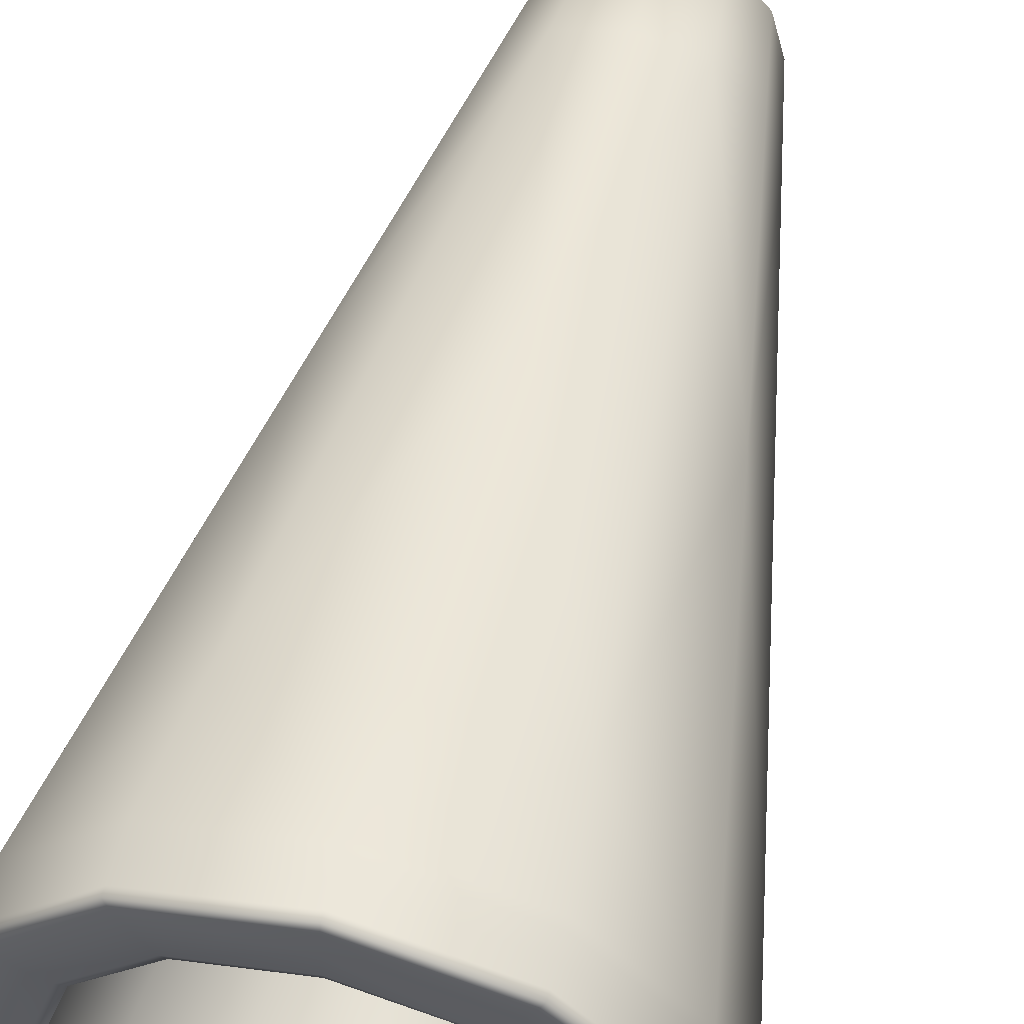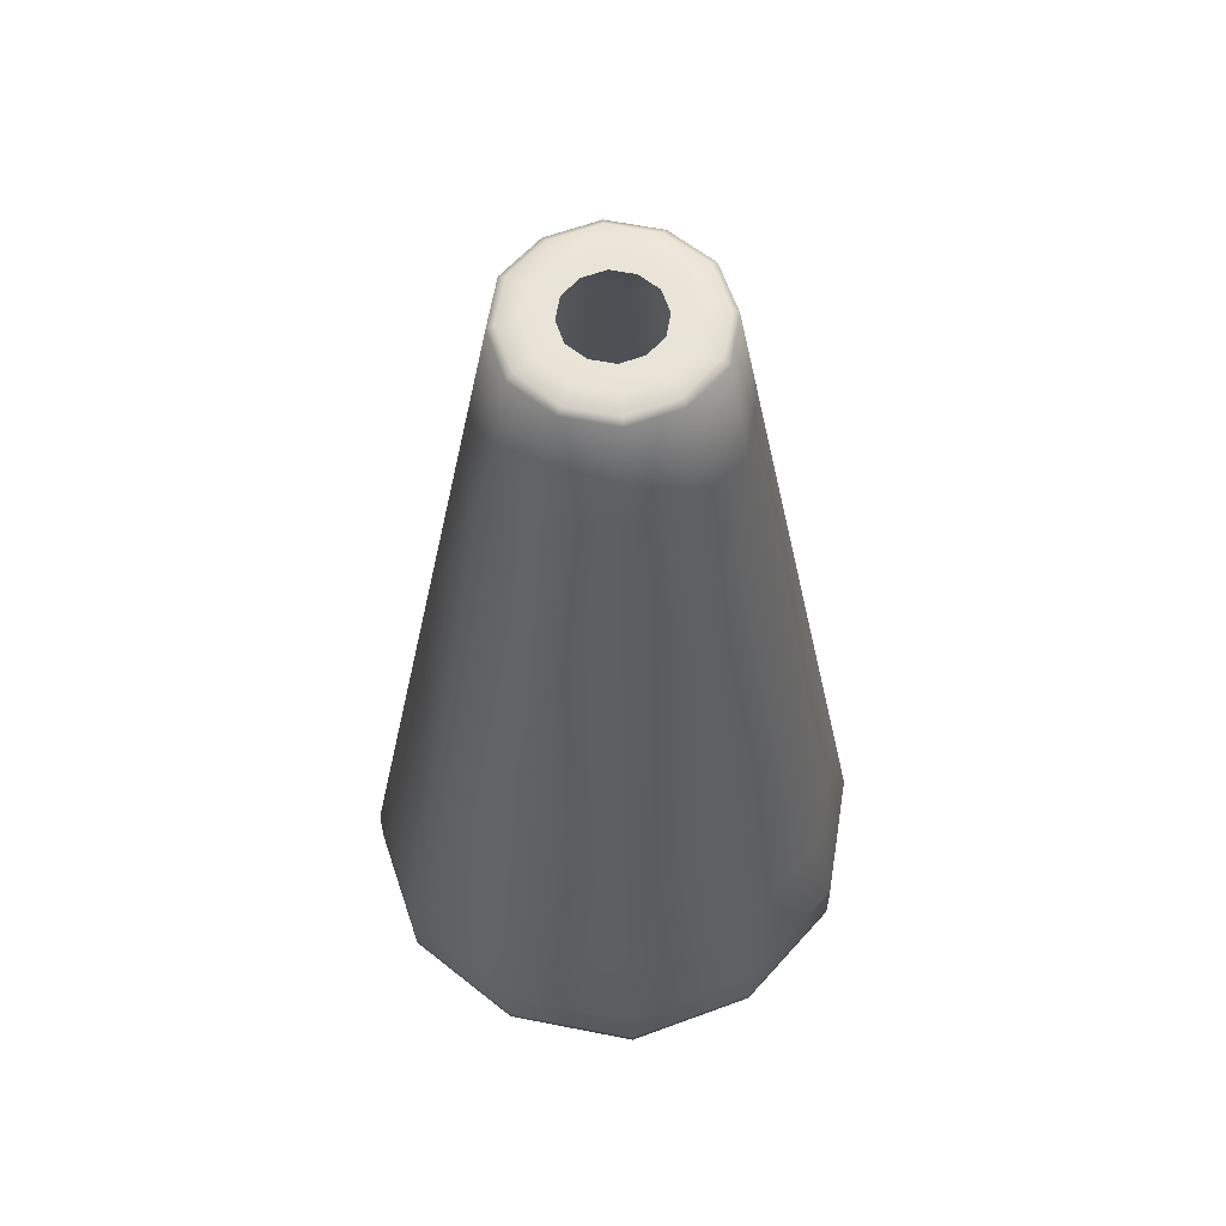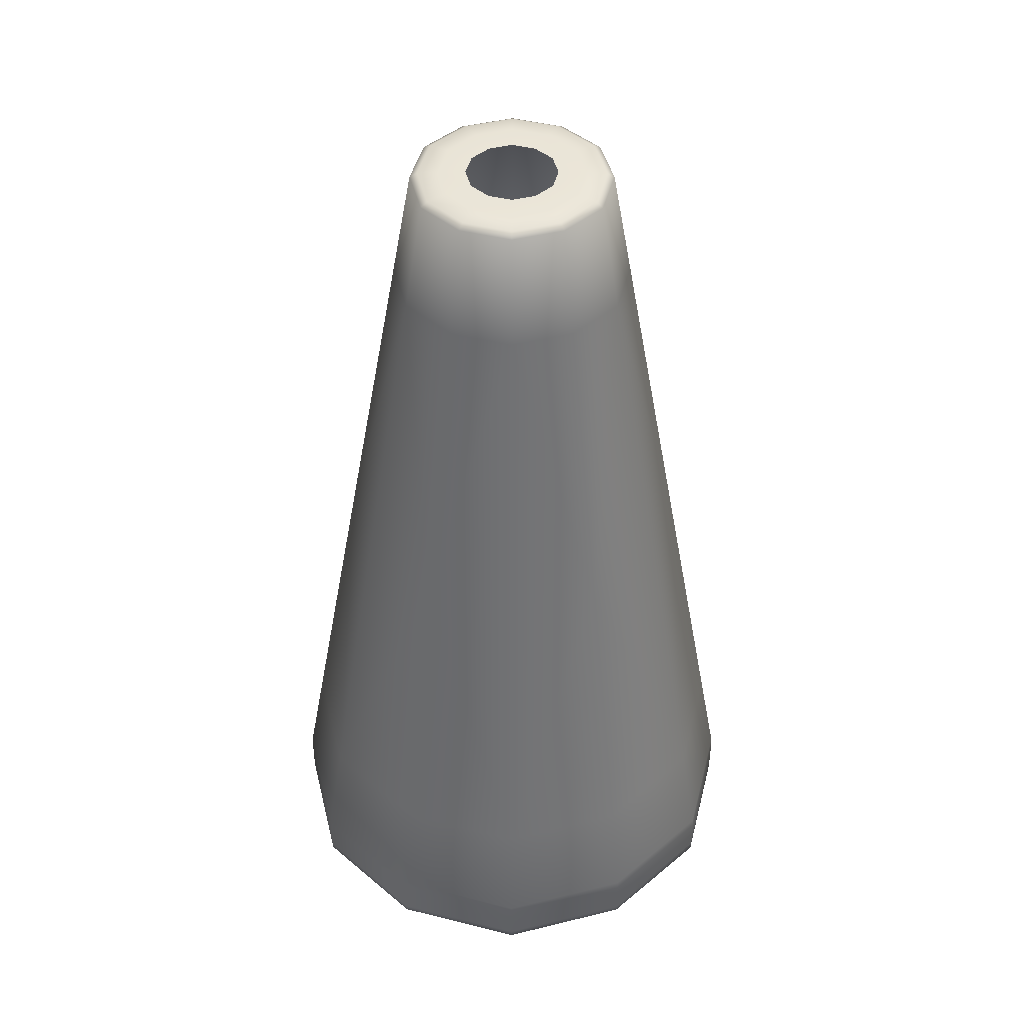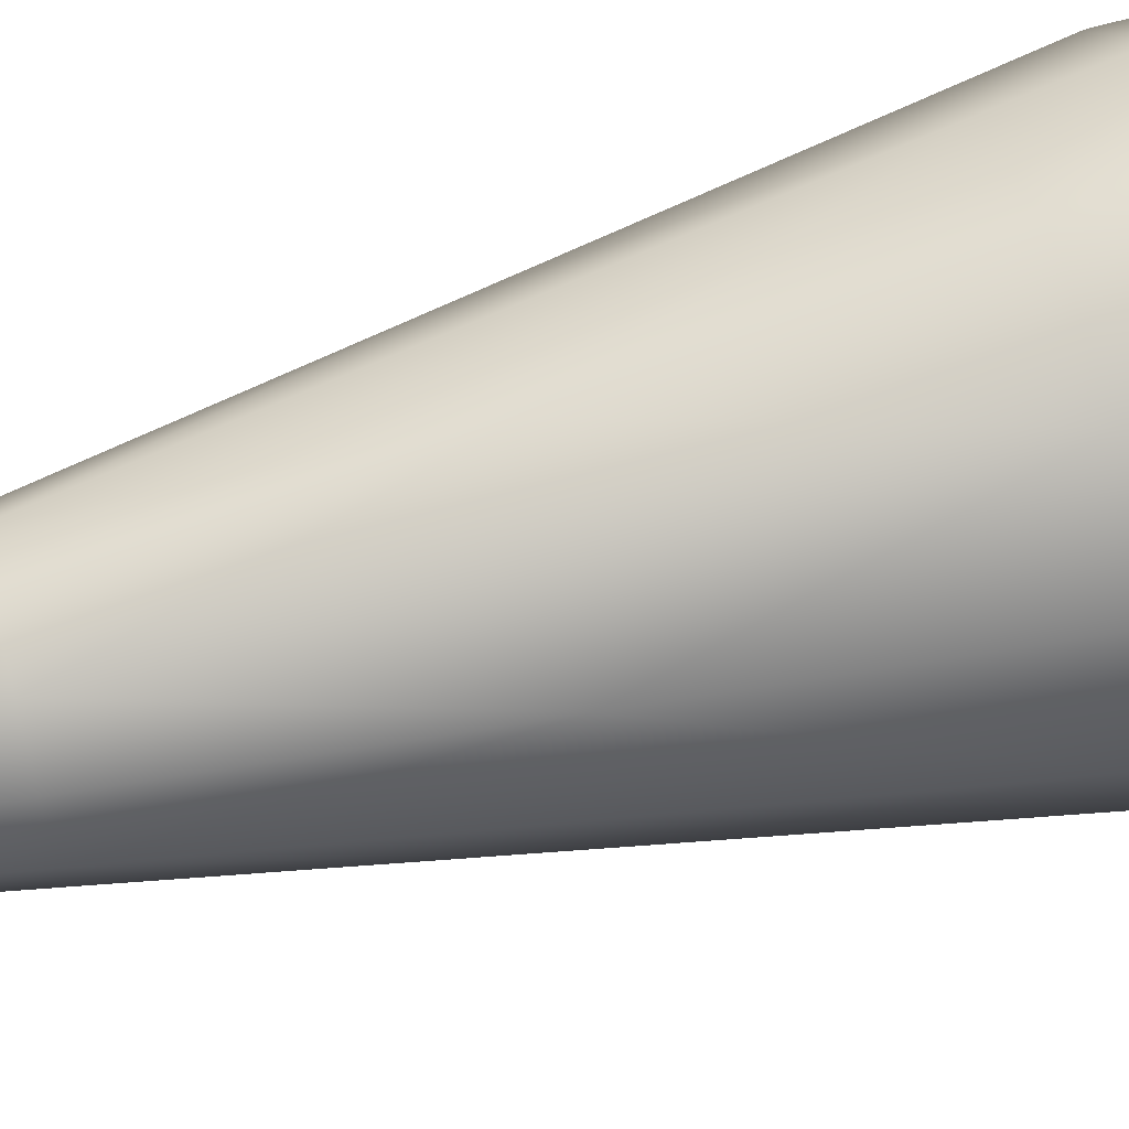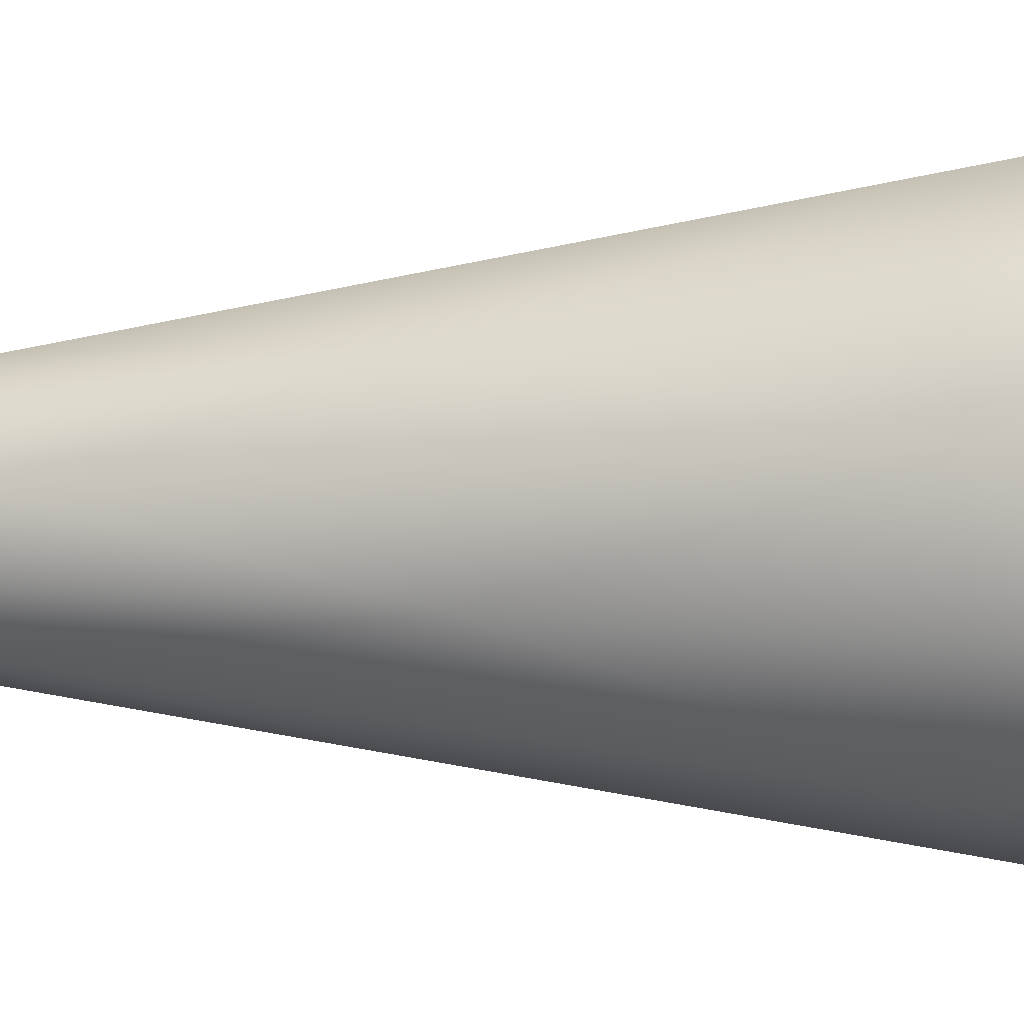
<metadata>
{"format":"obj","ext":"obj","renderer":"f3d","projection":"perspective","resolution":1024,"background":"white","views":[{"elev":55.4,"azim":13.9,"up":"+Z"},{"elev":60.2,"azim":86.7,"up":"+Y"},{"elev":44.8,"azim":151.5,"up":"+Y"},{"elev":60.2,"azim":-105.7,"up":"+Z"},{"elev":-7.5,"azim":-85.2,"up":"+Z"}]}
</metadata>
<code>
o BlindStringKnob_0001
v 1.414 2.081 0.7385
v 1.413 2.081 0.739
v 1.413 2.081 0.7399
v 1.414 2.081 0.7398
v 1.415 2.081 0.7398
v 1.415 2.081 0.738
v 1.413 2.081 0.7367
v 1.413 2.081 0.7374
v 1.412 2.081 0.7383
v 1.414 2.081 0.7412
v 1.413 2.081 0.7408
v 1.412 2.081 0.7414
v 1.413 2.081 0.7423
v 1.413 2.081 0.743
v 1.415 2.081 0.7416
v 1.412 2.081 0.7427
v 1.412 2.081 0.7417
v 1.411 2.081 0.7415
v 1.41 2.081 0.7424
v 1.41 2.081 0.7431
v 1.412 2.081 0.7435
v 1.409 2.081 0.7414
v 1.41 2.081 0.7408
v 1.41 2.081 0.7399
v 1.409 2.081 0.74
v 1.408 2.081 0.74
v 1.408 2.081 0.7418
v 1.409 2.081 0.7386
v 1.41 2.081 0.7391
v 1.411 2.081 0.7384
v 1.41 2.081 0.7375
v 1.41 2.081 0.7368
v 1.408 2.081 0.7382
v 1.411 2.081 0.7371
v 1.411 2.081 0.7381
v 1.411 2.081 0.7363
v 1.411 2.045 0.7313
v 1.407 2.045 0.7325
v 1.406 2.045 0.7316
v 1.411 2.045 0.7303
v 1.416 2.045 0.7314
v 1.416 2.045 0.7323
v 1.415 2.045 0.7332
v 1.411 2.045 0.7323
v 1.408 2.045 0.7334
v 1.404 2.045 0.7358
v 1.403 2.045 0.7401
v 1.402 2.045 0.7401
v 1.403 2.045 0.7353
v 1.405 2.045 0.7363
v 1.404 2.045 0.7401
v 1.404 2.045 0.7444
v 1.403 2.045 0.7449
v 1.405 2.045 0.7438
v 1.408 2.045 0.7466
v 1.407 2.045 0.7475
v 1.407 2.045 0.7484
v 1.412 2.045 0.7485
v 1.416 2.045 0.7473
v 1.417 2.045 0.7482
v 1.412 2.045 0.7495
v 1.412 2.045 0.7475
v 1.415 2.045 0.7464
v 1.419 2.045 0.744
v 1.42 2.045 0.7397
v 1.421 2.045 0.7397
v 1.42 2.045 0.7445
v 1.418 2.045 0.7435
v 1.419 2.045 0.7397
v 1.419 2.045 0.7354
v 1.42 2.045 0.7349
v 1.418 2.045 0.736
v 1.411 2.053 0.7336
v 1.408 2.053 0.7345
v 1.408 2.048 0.7339
v 1.411 2.048 0.7329
v 1.415 2.048 0.7337
v 1.415 2.053 0.7343
v 1.414 2.058 0.7351
v 1.411 2.058 0.7345
v 1.409 2.058 0.7353
v 1.406 2.053 0.7369
v 1.405 2.053 0.7401
v 1.404 2.048 0.7401
v 1.405 2.048 0.7366
v 1.407 2.058 0.7373
v 1.406 2.058 0.74
v 1.406 2.053 0.7432
v 1.406 2.048 0.7435
v 1.407 2.058 0.7427
v 1.409 2.058 0.7447
v 1.408 2.053 0.7455
v 1.408 2.048 0.7461
v 1.412 2.053 0.7462
v 1.415 2.053 0.7453
v 1.415 2.048 0.7459
v 1.412 2.048 0.7469
v 1.412 2.058 0.7453
v 1.414 2.058 0.7446
v 1.417 2.053 0.7429
v 1.418 2.053 0.7398
v 1.419 2.048 0.7397
v 1.418 2.048 0.7433
v 1.416 2.058 0.7425
v 1.417 2.058 0.7398
v 1.417 2.053 0.7366
v 1.417 2.048 0.7363
v 1.416 2.058 0.7371
v 1.411 2.081 0.736
v 1.413 2.081 0.7365
v 1.414 2.076 0.7358
v 1.411 2.076 0.7353
v 1.409 2.076 0.7359
v 1.409 2.081 0.7366
v 1.408 2.081 0.738
v 1.407 2.076 0.7377
v 1.407 2.076 0.74
v 1.408 2.081 0.74
v 1.408 2.081 0.7419
v 1.41 2.081 0.7433
v 1.408 2.076 0.7423
v 1.409 2.076 0.744
v 1.412 2.081 0.7438
v 1.412 2.076 0.7446
v 1.414 2.076 0.7439
v 1.414 2.081 0.7433
v 1.415 2.081 0.7418
v 1.416 2.076 0.7421
v 1.416 2.076 0.7398
v 1.415 2.081 0.7398
v 1.415 2.081 0.7379
v 1.415 2.076 0.7375
v 1.411 2.064 0.733
v 1.415 2.064 0.7338
v 1.416 2.051 0.7318
v 1.411 2.051 0.7308
v 1.407 2.051 0.732
v 1.408 2.064 0.734
v 1.411 2.047 0.73
v 1.416 2.047 0.7311
v 1.416 2.047 0.7311
v 1.411 2.047 0.73
v 1.406 2.047 0.7314
v 1.406 2.047 0.7314
v 1.405 2.064 0.7366
v 1.404 2.051 0.7355
v 1.402 2.051 0.7401
v 1.405 2.064 0.7401
v 1.403 2.047 0.7352
v 1.403 2.047 0.7352
v 1.402 2.047 0.7401
v 1.402 2.047 0.7401
v 1.406 2.064 0.7435
v 1.408 2.064 0.746
v 1.404 2.051 0.7447
v 1.407 2.051 0.748
v 1.403 2.047 0.7451
v 1.407 2.047 0.7487
v 1.403 2.047 0.7451
v 1.407 2.047 0.7487
v 1.412 2.064 0.7468
v 1.412 2.051 0.749
v 1.416 2.051 0.7478
v 1.415 2.064 0.7459
v 1.412 2.047 0.7498
v 1.412 2.047 0.7498
v 1.417 2.047 0.7485
v 1.417 2.047 0.7484
v 1.418 2.064 0.7432
v 1.42 2.051 0.7443
v 1.421 2.051 0.7397
v 1.418 2.064 0.7397
v 1.42 2.047 0.7446
v 1.42 2.047 0.7447
v 1.422 2.047 0.7397
v 1.422 2.047 0.7397
v 1.417 2.064 0.7363
v 1.419 2.051 0.7352
v 1.42 2.047 0.7348
v 1.42 2.047 0.7347
v 1.42 2.046 0.7347
v 1.416 2.046 0.7311
v 1.422 2.046 0.7397
v 1.422 2.045 0.7397
v 1.42 2.045 0.7347
v 1.416 2.045 0.7311
v 1.42 2.045 0.7347
v 1.416 2.045 0.7311
v 1.422 2.045 0.7397
v 1.42 2.046 0.7447
v 1.417 2.046 0.7485
v 1.417 2.045 0.7485
v 1.42 2.045 0.7447
v 1.42 2.045 0.7447
v 1.417 2.045 0.7485
v 1.412 2.046 0.7498
v 1.407 2.046 0.7487
v 1.407 2.045 0.7487
v 1.412 2.045 0.7498
v 1.412 2.045 0.7498
v 1.407 2.045 0.7487
v 1.403 2.046 0.7451
v 1.401 2.046 0.7401
v 1.401 2.045 0.7401
v 1.403 2.045 0.7451
v 1.403 2.045 0.7451
v 1.401 2.045 0.7401
v 1.403 2.046 0.7352
v 1.406 2.046 0.7313
v 1.406 2.045 0.7313
v 1.403 2.045 0.7352
v 1.403 2.045 0.7352
v 1.406 2.045 0.7313
v 1.411 2.046 0.73
v 1.411 2.045 0.73
v 1.411 2.045 0.73
v 1.418 2.045 0.7361
v 1.415 2.045 0.7335
v 1.419 2.045 0.7397
v 1.419 2.045 0.7397
v 1.418 2.045 0.7361
v 1.415 2.045 0.7335
v 1.418 2.046 0.7361
v 1.415 2.046 0.7335
v 1.419 2.046 0.7397
v 1.418 2.045 0.7434
v 1.415 2.045 0.7461
v 1.415 2.045 0.7461
v 1.418 2.045 0.7434
v 1.418 2.046 0.7434
v 1.415 2.046 0.7461
v 1.412 2.045 0.7471
v 1.408 2.045 0.7463
v 1.408 2.045 0.7463
v 1.412 2.045 0.7471
v 1.412 2.046 0.7471
v 1.408 2.046 0.7463
v 1.405 2.045 0.7437
v 1.404 2.045 0.7401
v 1.404 2.045 0.7401
v 1.405 2.045 0.7437
v 1.405 2.046 0.7437
v 1.404 2.046 0.7401
v 1.405 2.045 0.7364
v 1.408 2.045 0.7337
v 1.408 2.045 0.7337
v 1.405 2.045 0.7364
v 1.405 2.046 0.7364
v 1.408 2.046 0.7337
v 1.411 2.045 0.7327
v 1.411 2.045 0.7327
v 1.411 2.046 0.7327
f 1 2 3
f 1 3 4
f 1 4 5
f 1 5 6
f 1 6 7
f 1 7 8
f 1 8 9
f 1 9 2
f 10 4 3
f 10 3 11
f 10 11 12
f 10 12 13
f 10 13 14
f 10 14 15
f 10 15 5
f 10 5 4
f 16 13 12
f 16 12 17
f 16 17 18
f 16 18 19
f 16 19 20
f 16 20 21
f 16 21 14
f 16 14 13
f 22 23 24
f 22 24 25
f 22 25 26
f 22 26 27
f 22 27 20
f 22 20 19
f 22 19 18
f 22 18 23
f 28 25 24
f 28 24 29
f 28 29 30
f 28 30 31
f 28 31 32
f 28 32 33
f 28 33 26
f 28 26 25
f 34 31 30
f 34 30 35
f 34 35 9
f 34 9 8
f 34 8 7
f 34 7 36
f 34 36 32
f 34 32 31
f 37 38 39
f 37 39 40
f 37 40 41
f 37 41 42
f 37 42 43
f 37 43 44
f 37 44 45
f 37 45 38
f 46 47 48
f 46 48 49
f 46 49 39
f 46 39 38
f 46 38 45
f 46 45 50
f 46 50 51
f 46 51 47
f 52 53 48
f 52 48 47
f 52 47 51
f 52 51 54
f 52 54 55
f 52 55 56
f 52 56 57
f 52 57 53
f 58 59 60
f 58 60 61
f 58 61 57
f 58 57 56
f 58 56 55
f 58 55 62
f 58 62 63
f 58 63 59
f 64 65 66
f 64 66 67
f 64 67 60
f 64 60 59
f 64 59 63
f 64 63 68
f 64 68 69
f 64 69 65
f 70 71 66
f 70 66 65
f 70 65 69
f 70 69 72
f 70 72 43
f 70 43 42
f 70 42 41
f 70 41 71
f 73 74 75
f 73 75 76
f 73 76 77
f 73 77 78
f 73 78 79
f 73 79 80
f 73 80 81
f 73 81 74
f 82 83 84
f 82 84 85
f 82 85 75
f 82 75 74
f 82 74 81
f 82 81 86
f 82 86 87
f 82 87 83
f 88 89 84
f 88 84 83
f 88 83 87
f 88 87 90
f 88 90 91
f 88 91 92
f 88 92 93
f 88 93 89
f 94 95 96
f 94 96 97
f 94 97 93
f 94 93 92
f 94 92 91
f 94 91 98
f 94 98 99
f 94 99 95
f 100 101 102
f 100 102 103
f 100 103 96
f 100 96 95
f 100 95 99
f 100 99 104
f 100 104 105
f 100 105 101
f 106 107 102
f 106 102 101
f 106 101 105
f 106 105 108
f 106 108 79
f 106 79 78
f 106 78 77
f 106 77 107
f 109 36 7
f 109 7 110
f 109 110 111
f 109 111 112
f 109 112 113
f 109 113 114
f 109 114 32
f 109 32 36
f 115 33 32
f 115 32 114
f 115 114 113
f 115 113 116
f 115 116 117
f 115 117 118
f 115 118 26
f 115 26 33
f 119 120 20
f 119 20 27
f 119 27 26
f 119 26 118
f 119 118 117
f 119 117 121
f 119 121 122
f 119 122 120
f 123 21 20
f 123 20 120
f 123 120 122
f 123 122 124
f 123 124 125
f 123 125 126
f 123 126 14
f 123 14 21
f 127 15 14
f 127 14 126
f 127 126 125
f 127 125 128
f 127 128 129
f 127 129 130
f 127 130 5
f 127 5 15
f 131 110 7
f 131 7 6
f 131 6 5
f 131 5 130
f 131 130 129
f 131 129 132
f 131 132 111
f 131 111 110
f 133 112 111
f 133 111 134
f 133 134 135
f 133 135 136
f 133 136 137
f 133 137 138
f 133 138 113
f 133 113 112
f 139 136 135
f 139 135 140
f 139 140 141
f 139 141 142
f 139 142 143
f 139 143 144
f 139 144 137
f 139 137 136
f 145 116 113
f 145 113 138
f 145 138 137
f 145 137 146
f 145 146 147
f 145 147 148
f 145 148 117
f 145 117 116
f 149 146 137
f 149 137 144
f 149 144 143
f 149 143 150
f 149 150 151
f 149 151 152
f 149 152 147
f 149 147 146
f 153 154 122
f 153 122 121
f 153 121 117
f 153 117 148
f 153 148 147
f 153 147 155
f 153 155 156
f 153 156 154
f 157 158 156
f 157 156 155
f 157 155 147
f 157 147 152
f 157 152 151
f 157 151 159
f 157 159 160
f 157 160 158
f 161 124 122
f 161 122 154
f 161 154 156
f 161 156 162
f 161 162 163
f 161 163 164
f 161 164 125
f 161 125 124
f 165 162 156
f 165 156 158
f 165 158 160
f 165 160 166
f 165 166 167
f 165 167 168
f 165 168 163
f 165 163 162
f 169 128 125
f 169 125 164
f 169 164 163
f 169 163 170
f 169 170 171
f 169 171 172
f 169 172 129
f 169 129 128
f 173 170 163
f 173 163 168
f 173 168 167
f 173 167 174
f 173 174 175
f 173 175 176
f 173 176 171
f 173 171 170
f 177 134 111
f 177 111 132
f 177 132 129
f 177 129 172
f 177 172 171
f 177 171 178
f 177 178 135
f 177 135 134
f 179 140 135
f 179 135 178
f 179 178 171
f 179 171 176
f 179 176 175
f 179 175 180
f 179 180 141
f 179 141 140
f 181 182 141
f 181 141 180
f 181 180 175
f 181 175 183
f 181 183 184
f 181 184 185
f 181 185 186
f 181 186 182
f 187 188 186
f 187 186 185
f 187 185 184
f 187 184 189
f 187 189 66
f 187 66 71
f 187 71 41
f 187 41 188
f 190 174 167
f 190 167 191
f 190 191 192
f 190 192 193
f 190 193 184
f 190 184 183
f 190 183 175
f 190 175 174
f 194 193 192
f 194 192 195
f 194 195 60
f 194 60 67
f 194 67 66
f 194 66 189
f 194 189 184
f 194 184 193
f 196 166 160
f 196 160 197
f 196 197 198
f 196 198 199
f 196 199 192
f 196 192 191
f 196 191 167
f 196 167 166
f 200 199 198
f 200 198 201
f 200 201 57
f 200 57 61
f 200 61 60
f 200 60 195
f 200 195 192
f 200 192 199
f 202 197 160
f 202 160 159
f 202 159 151
f 202 151 203
f 202 203 204
f 202 204 205
f 202 205 198
f 202 198 197
f 206 201 198
f 206 198 205
f 206 205 204
f 206 204 207
f 206 207 48
f 206 48 53
f 206 53 57
f 206 57 201
f 208 150 143
f 208 143 209
f 208 209 210
f 208 210 211
f 208 211 204
f 208 204 203
f 208 203 151
f 208 151 150
f 212 211 210
f 212 210 213
f 212 213 39
f 212 39 49
f 212 49 48
f 212 48 207
f 212 207 204
f 212 204 211
f 214 142 141
f 214 141 182
f 214 182 186
f 214 186 215
f 214 215 210
f 214 210 209
f 214 209 143
f 214 143 142
f 216 215 186
f 216 186 188
f 216 188 41
f 216 41 40
f 216 40 39
f 216 39 213
f 216 213 210
f 216 210 215
f 217 218 43
f 217 43 72
f 217 72 69
f 217 69 219
f 217 219 220
f 217 220 221
f 217 221 222
f 217 222 218
f 223 224 222
f 223 222 221
f 223 221 220
f 223 220 225
f 223 225 102
f 223 102 107
f 223 107 77
f 223 77 224
f 226 68 63
f 226 63 227
f 226 227 228
f 226 228 229
f 226 229 220
f 226 220 219
f 226 219 69
f 226 69 68
f 230 229 228
f 230 228 231
f 230 231 96
f 230 96 103
f 230 103 102
f 230 102 225
f 230 225 220
f 230 220 229
f 232 62 55
f 232 55 233
f 232 233 234
f 232 234 235
f 232 235 228
f 232 228 227
f 232 227 63
f 232 63 62
f 236 235 234
f 236 234 237
f 236 237 93
f 236 93 97
f 236 97 96
f 236 96 231
f 236 231 228
f 236 228 235
f 238 233 55
f 238 55 54
f 238 54 51
f 238 51 239
f 238 239 240
f 238 240 241
f 238 241 234
f 238 234 233
f 242 237 234
f 242 234 241
f 242 241 240
f 242 240 243
f 242 243 84
f 242 84 89
f 242 89 93
f 242 93 237
f 244 50 45
f 244 45 245
f 244 245 246
f 244 246 247
f 244 247 240
f 244 240 239
f 244 239 51
f 244 51 50
f 248 247 246
f 248 246 249
f 248 249 75
f 248 75 85
f 248 85 84
f 248 84 243
f 248 243 240
f 248 240 247
f 250 44 43
f 250 43 218
f 250 218 222
f 250 222 251
f 250 251 246
f 250 246 245
f 250 245 45
f 250 45 44
f 252 251 222
f 252 222 224
f 252 224 77
f 252 77 76
f 252 76 75
f 252 75 249
f 252 249 246
f 252 246 251

</code>
